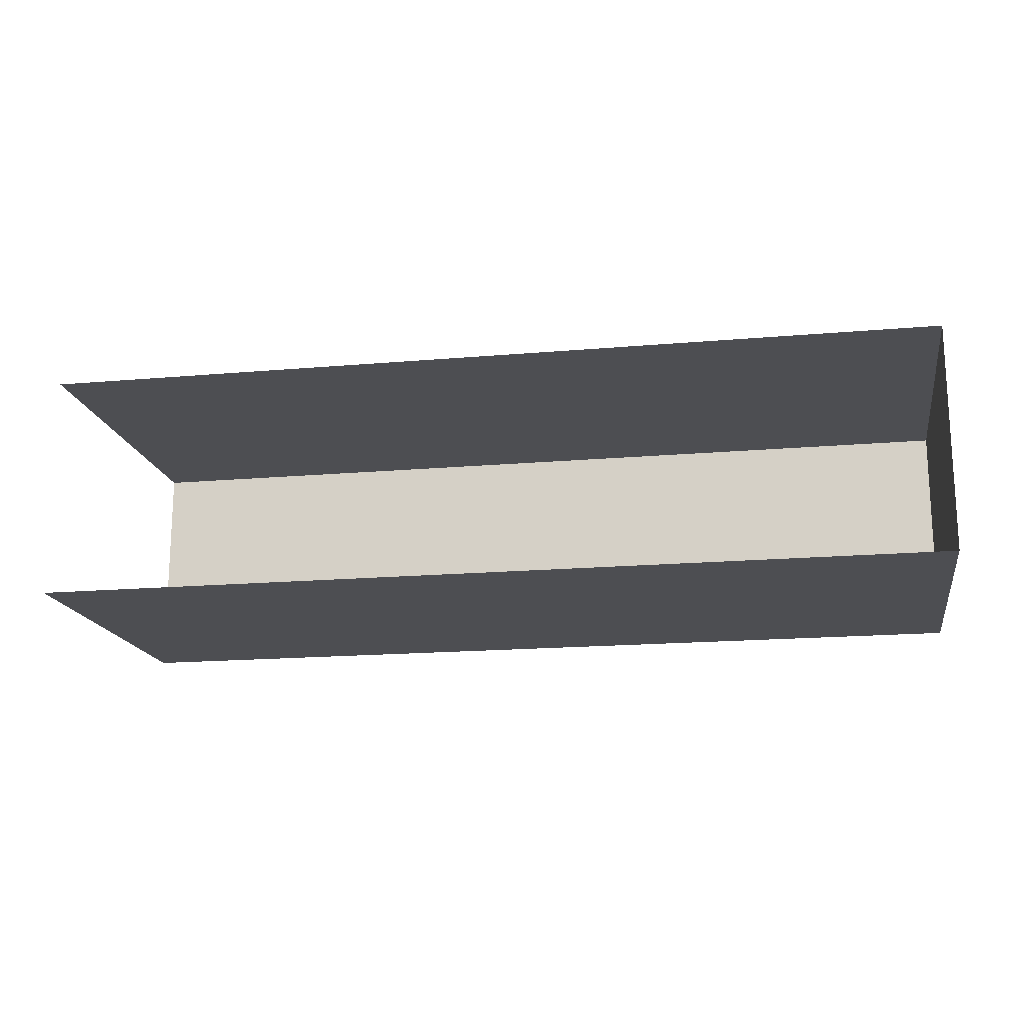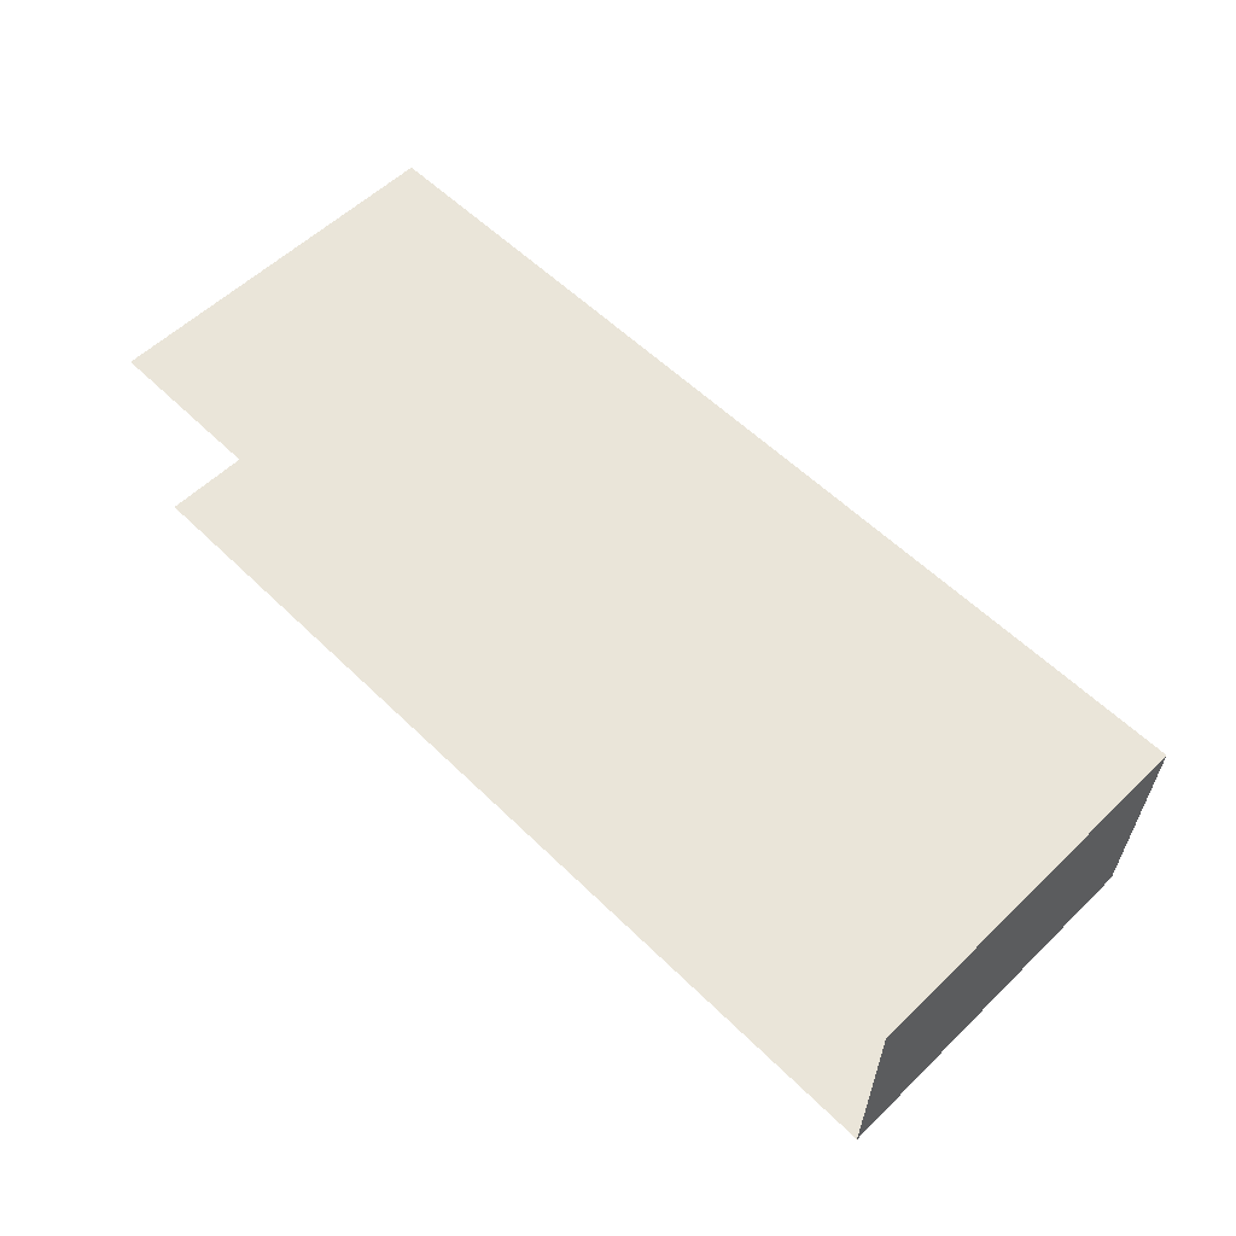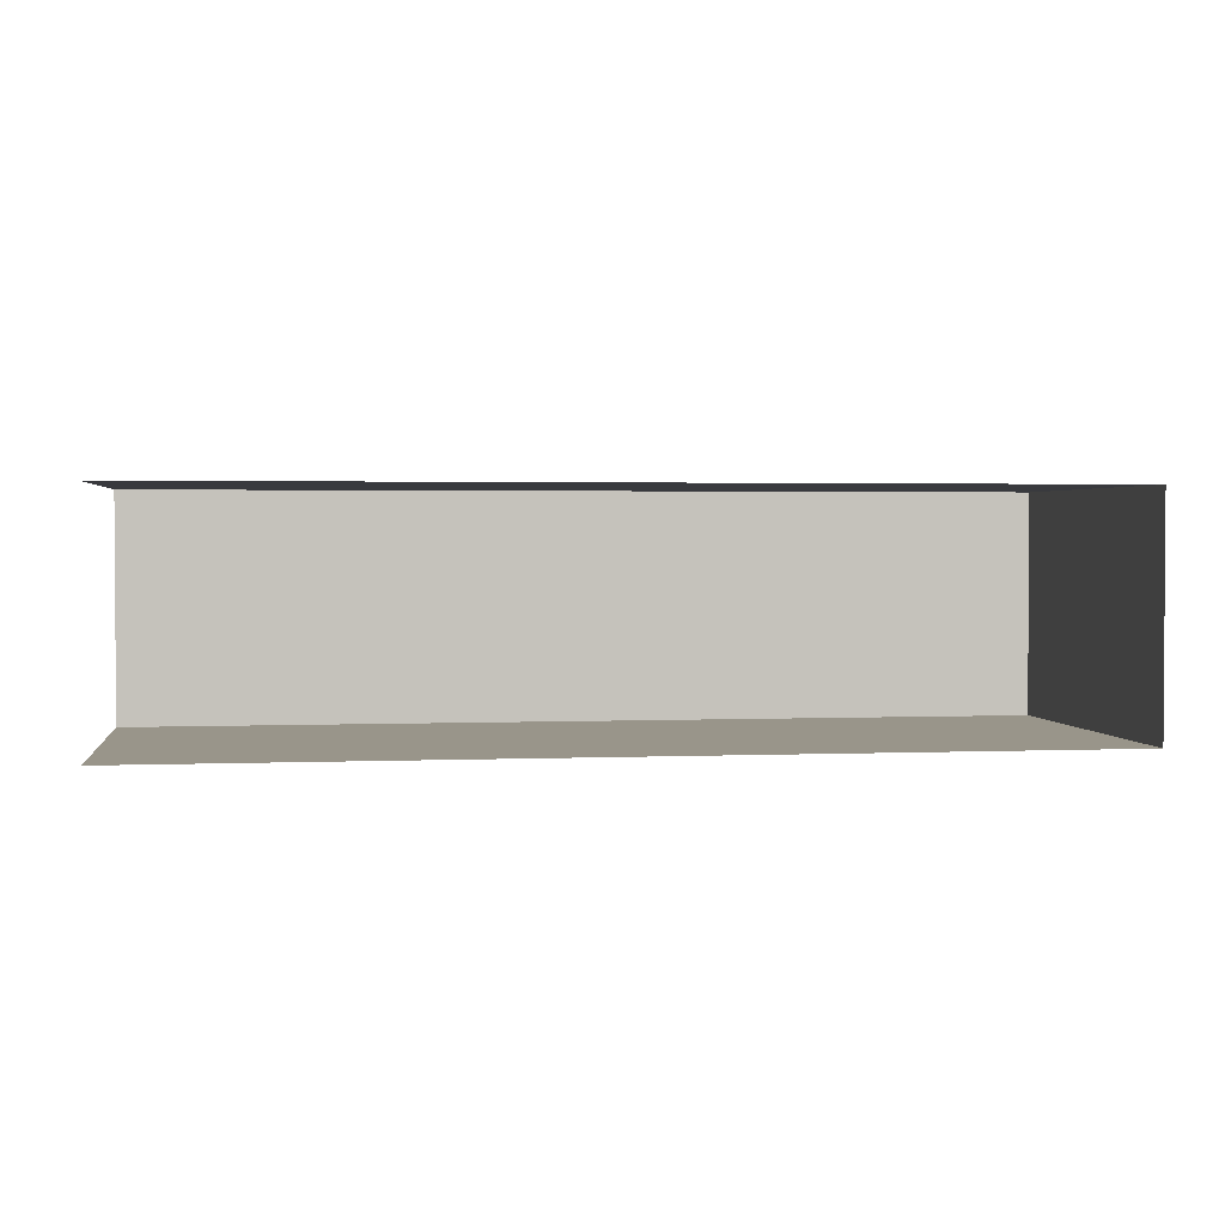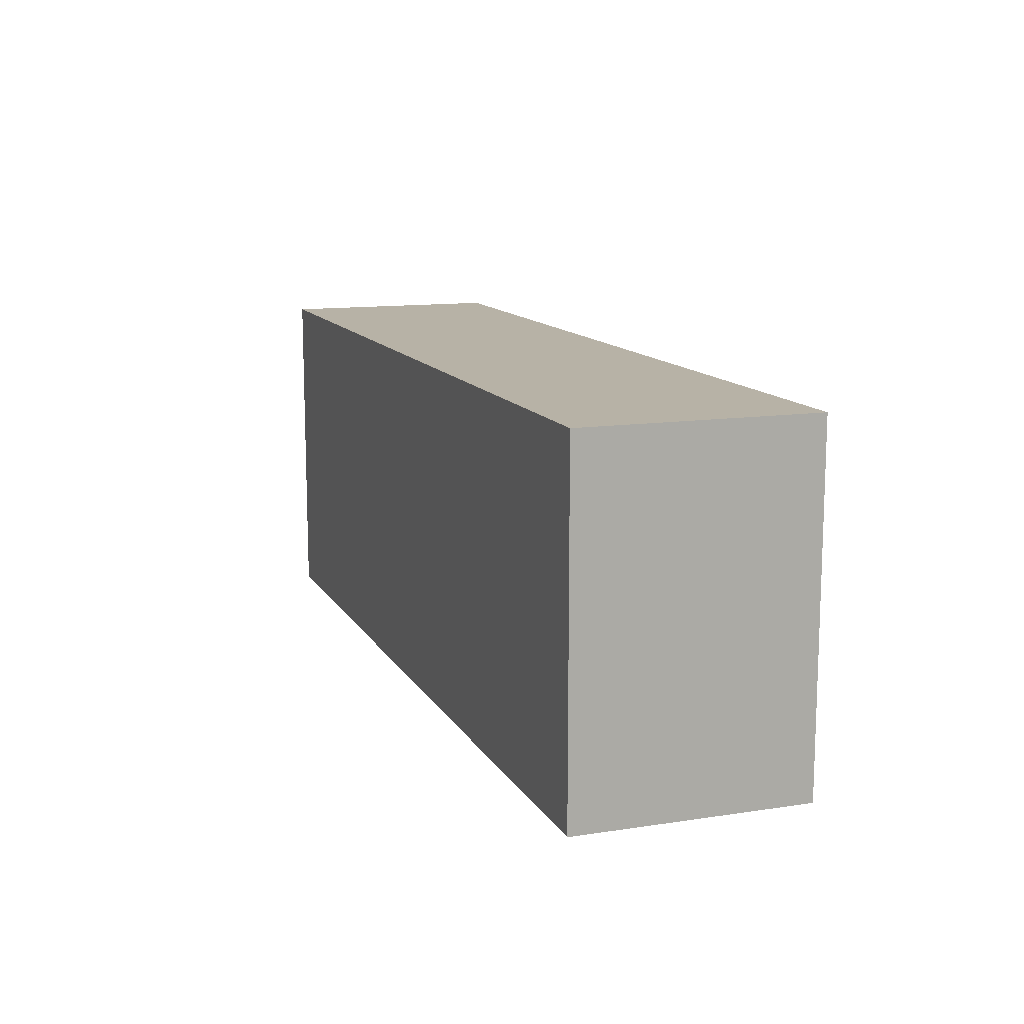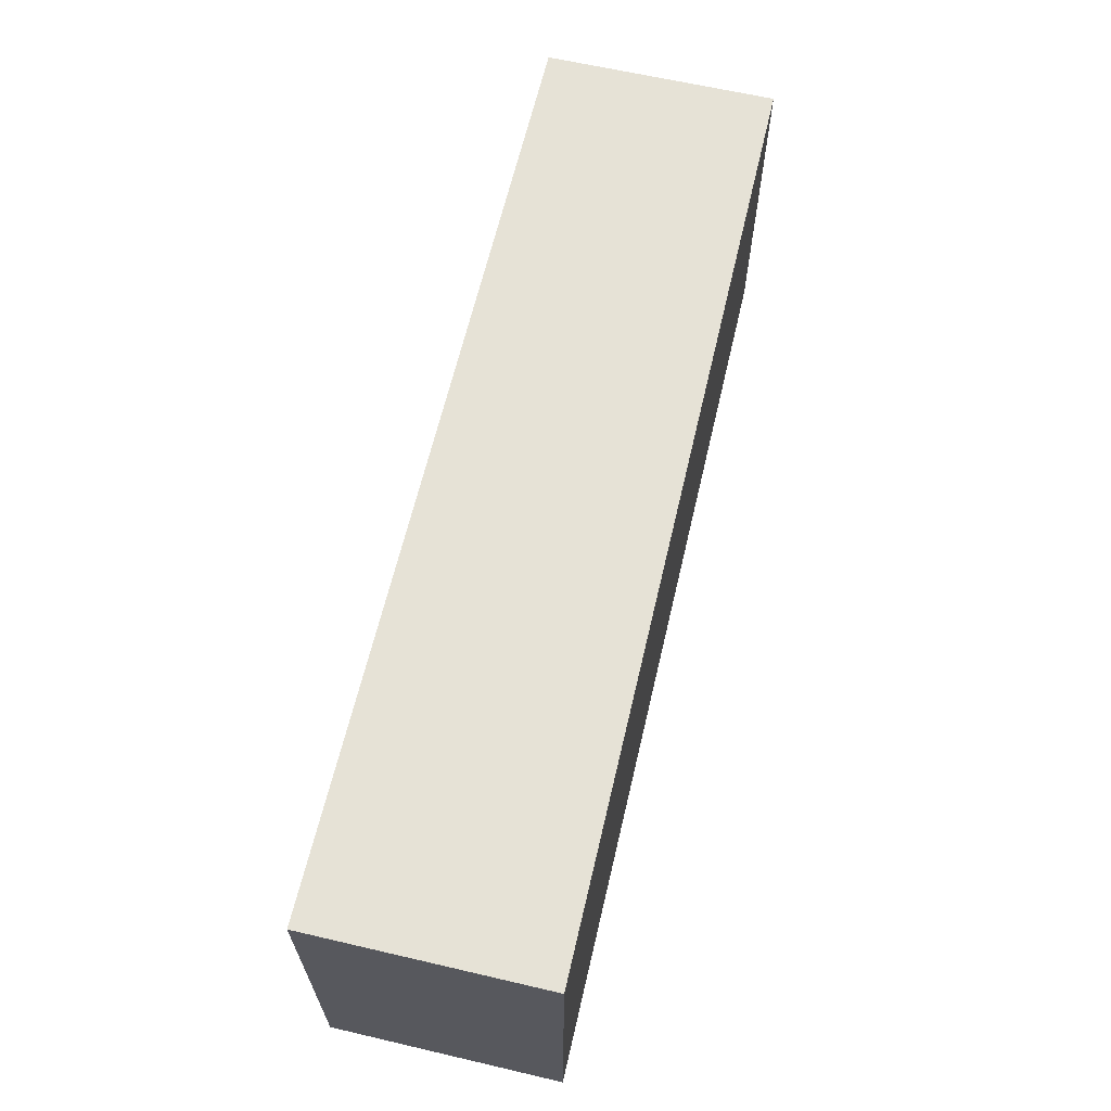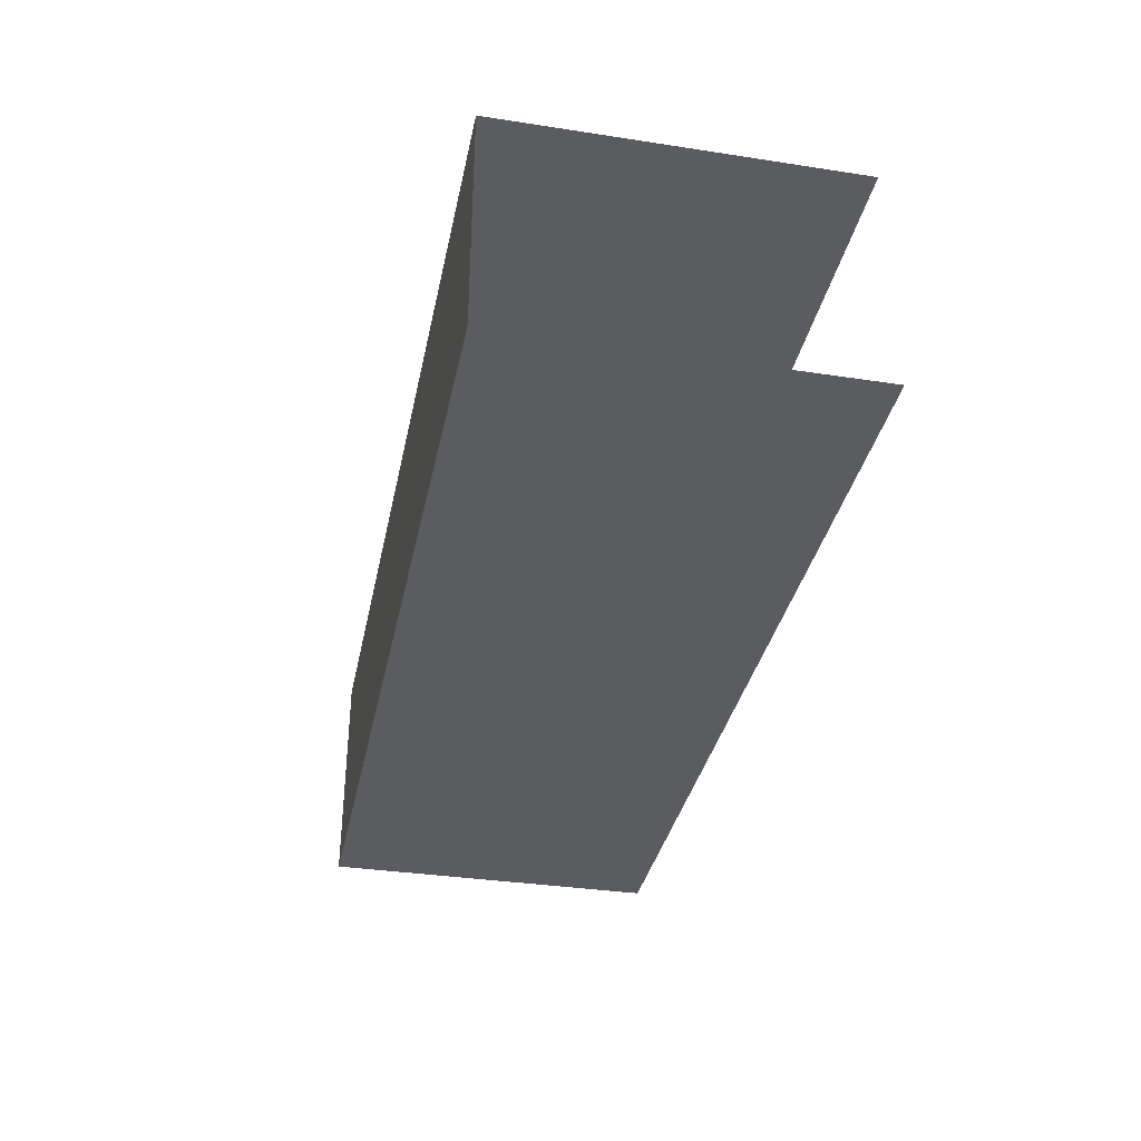
<metadata>
{"format":"obj","ext":"obj","renderer":"f3d","projection":"perspective","resolution":1024,"background":"white","views":[{"elev":-17.1,"azim":10.0,"up":"+Z"},{"elev":57.7,"azim":45.2,"up":"+Z"},{"elev":2.1,"azim":-8.6,"up":"+Z"},{"elev":12.5,"azim":70.4,"up":"+Y"},{"elev":63.8,"azim":103.2,"up":"+Y"},{"elev":-35.0,"azim":-101.5,"up":"+Z"}]}
</metadata>
<code>
g pb_Mesh323456
v 0 -3 -8
v 0 -3 0
v 0 9 -8
v 0 9 0
v 0 -3 0
v -32 -3 0
v 0 9 0
v -32 9 0
v -32 -3 -8
v 0 -3 -8
v -32 9 -8
v 0 9 -8
v 0 9 0
v -32 9 0
v 0 9 -8
v -32 9 -8
g pb_Mesh323456_0
f 3 2 1
f 3 4 2
g pb_Mesh323456_1
f 7 6 5
f 7 8 6
f 11 10 9
f 11 12 10
f 15 14 13
f 15 16 14

</code>
